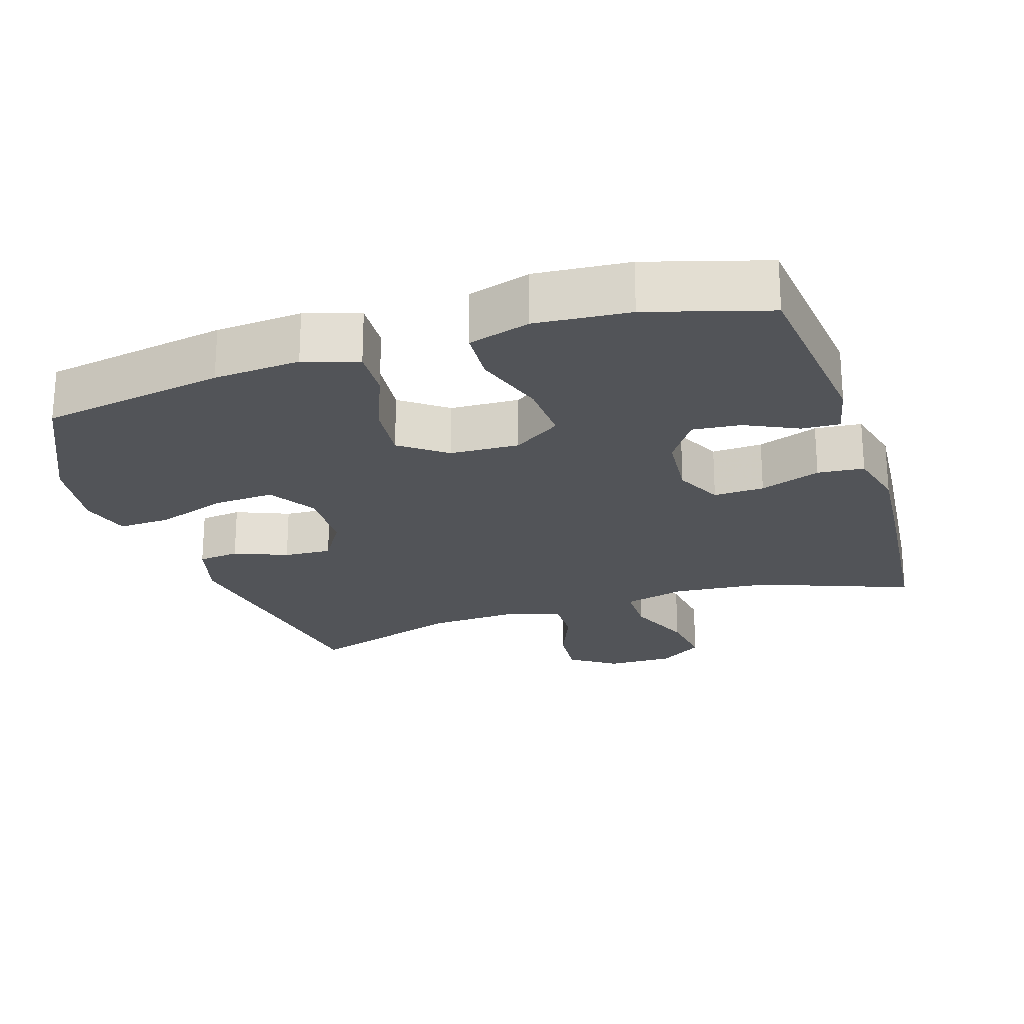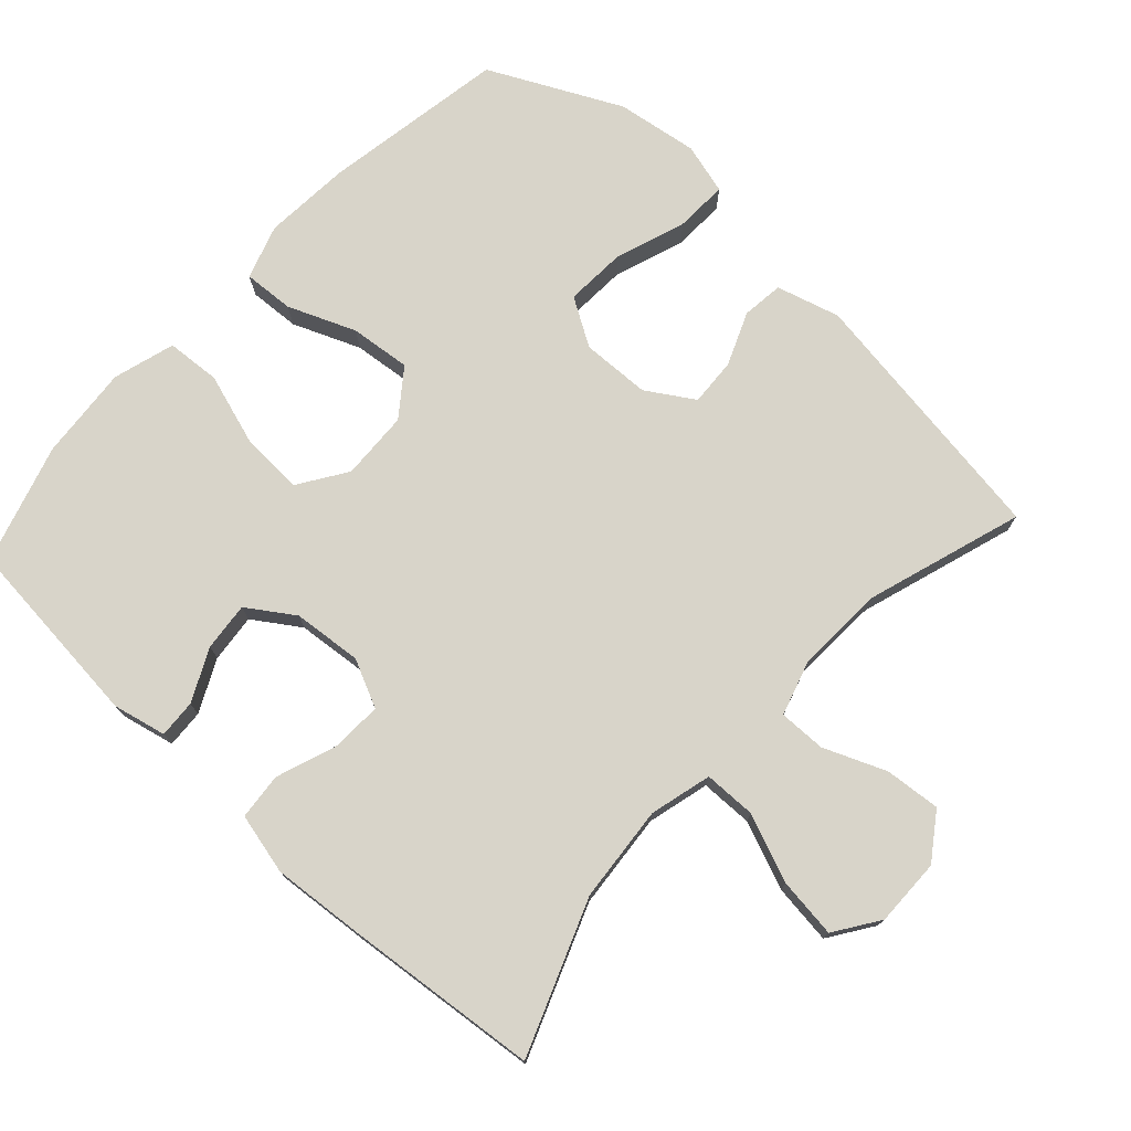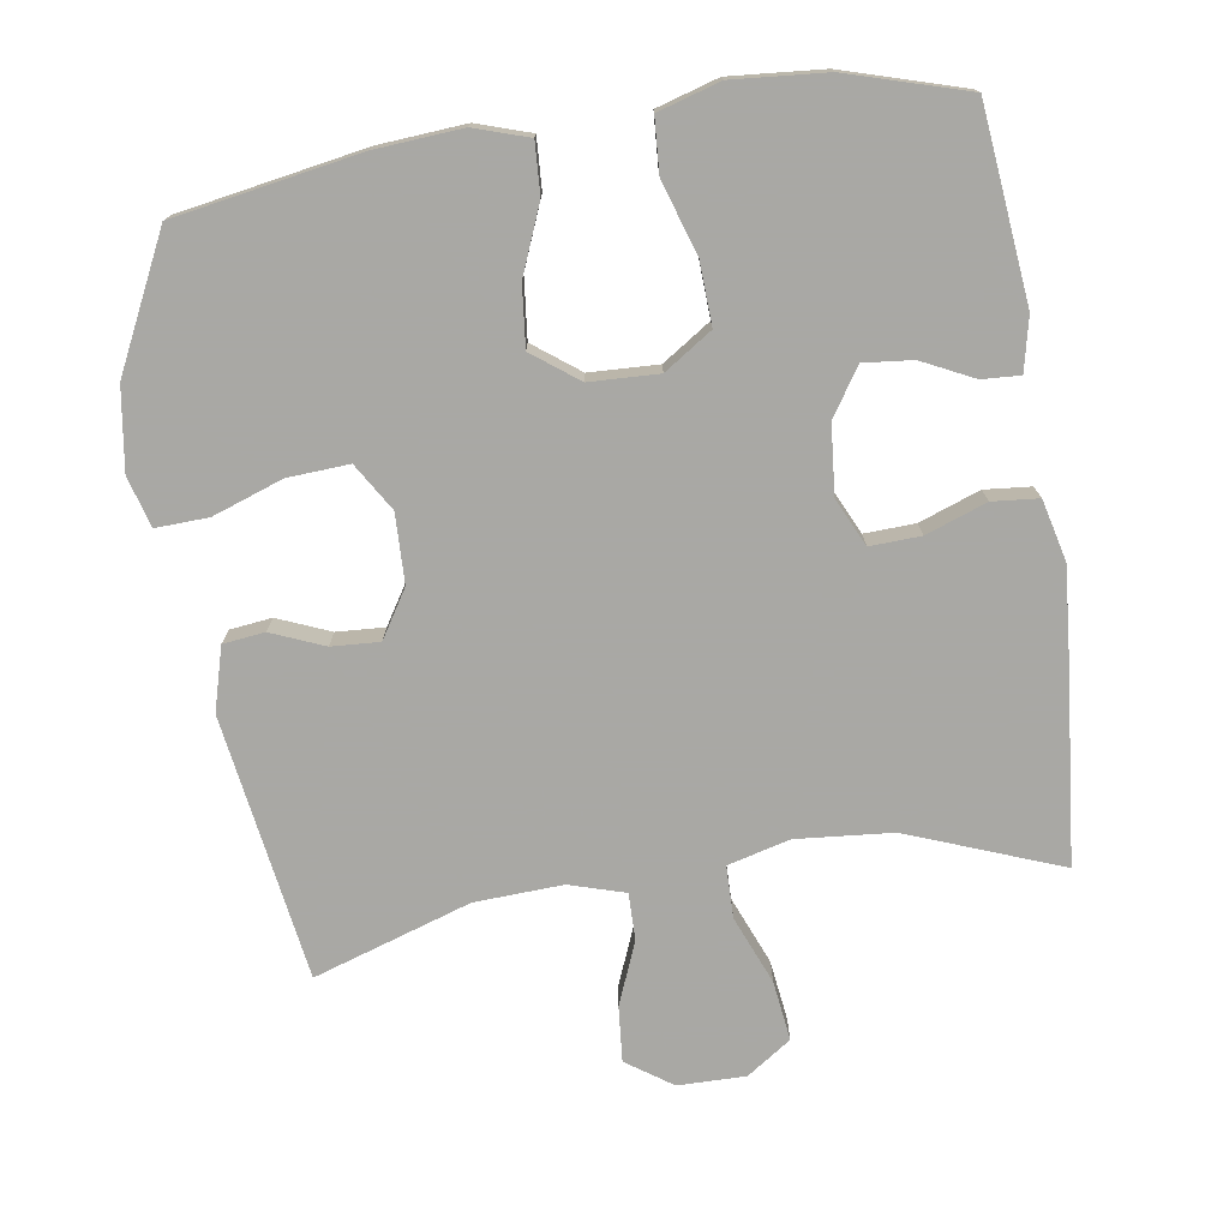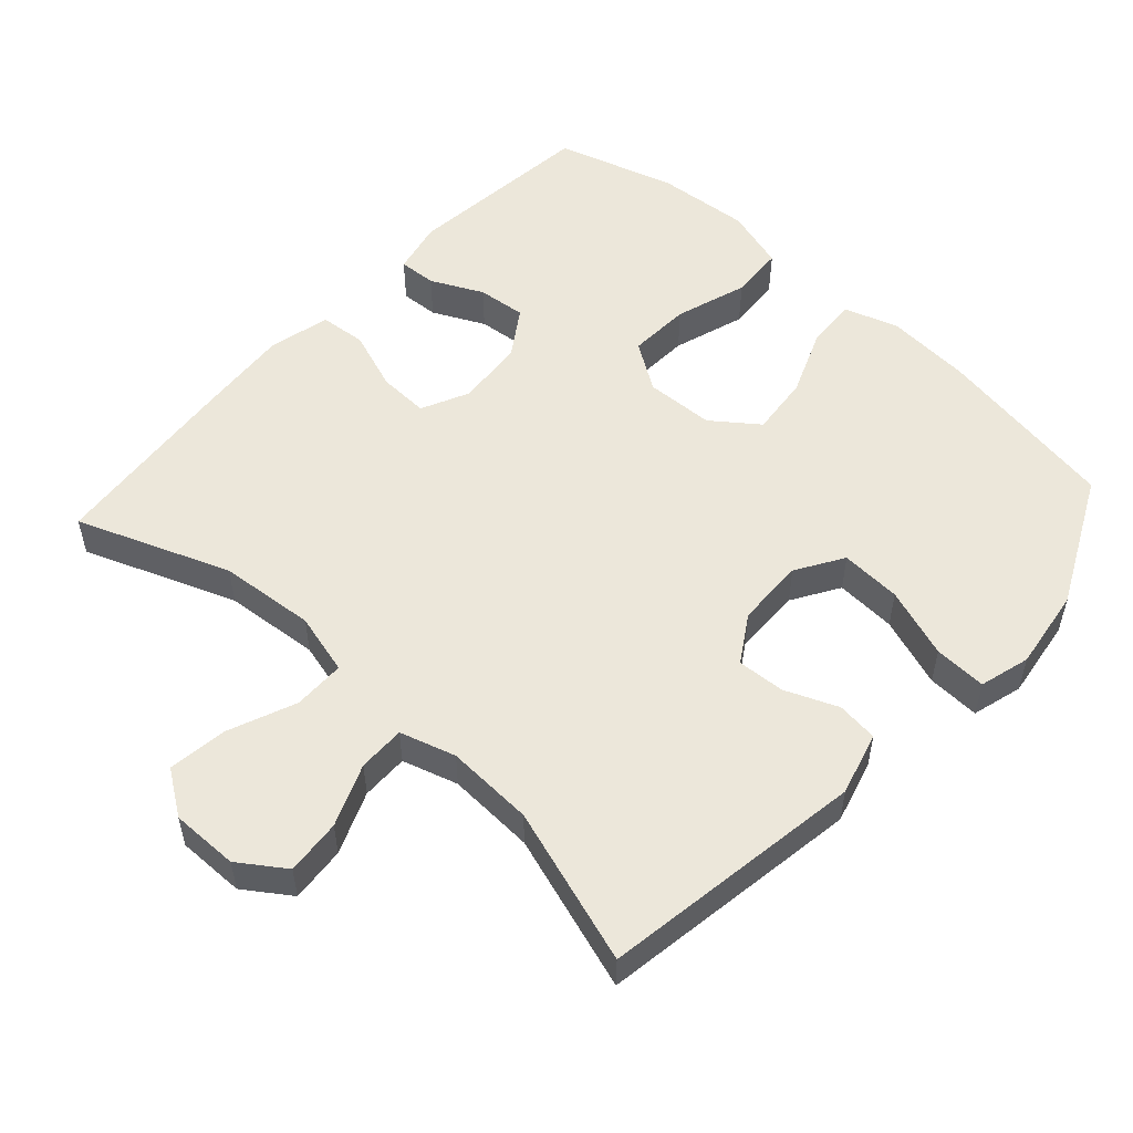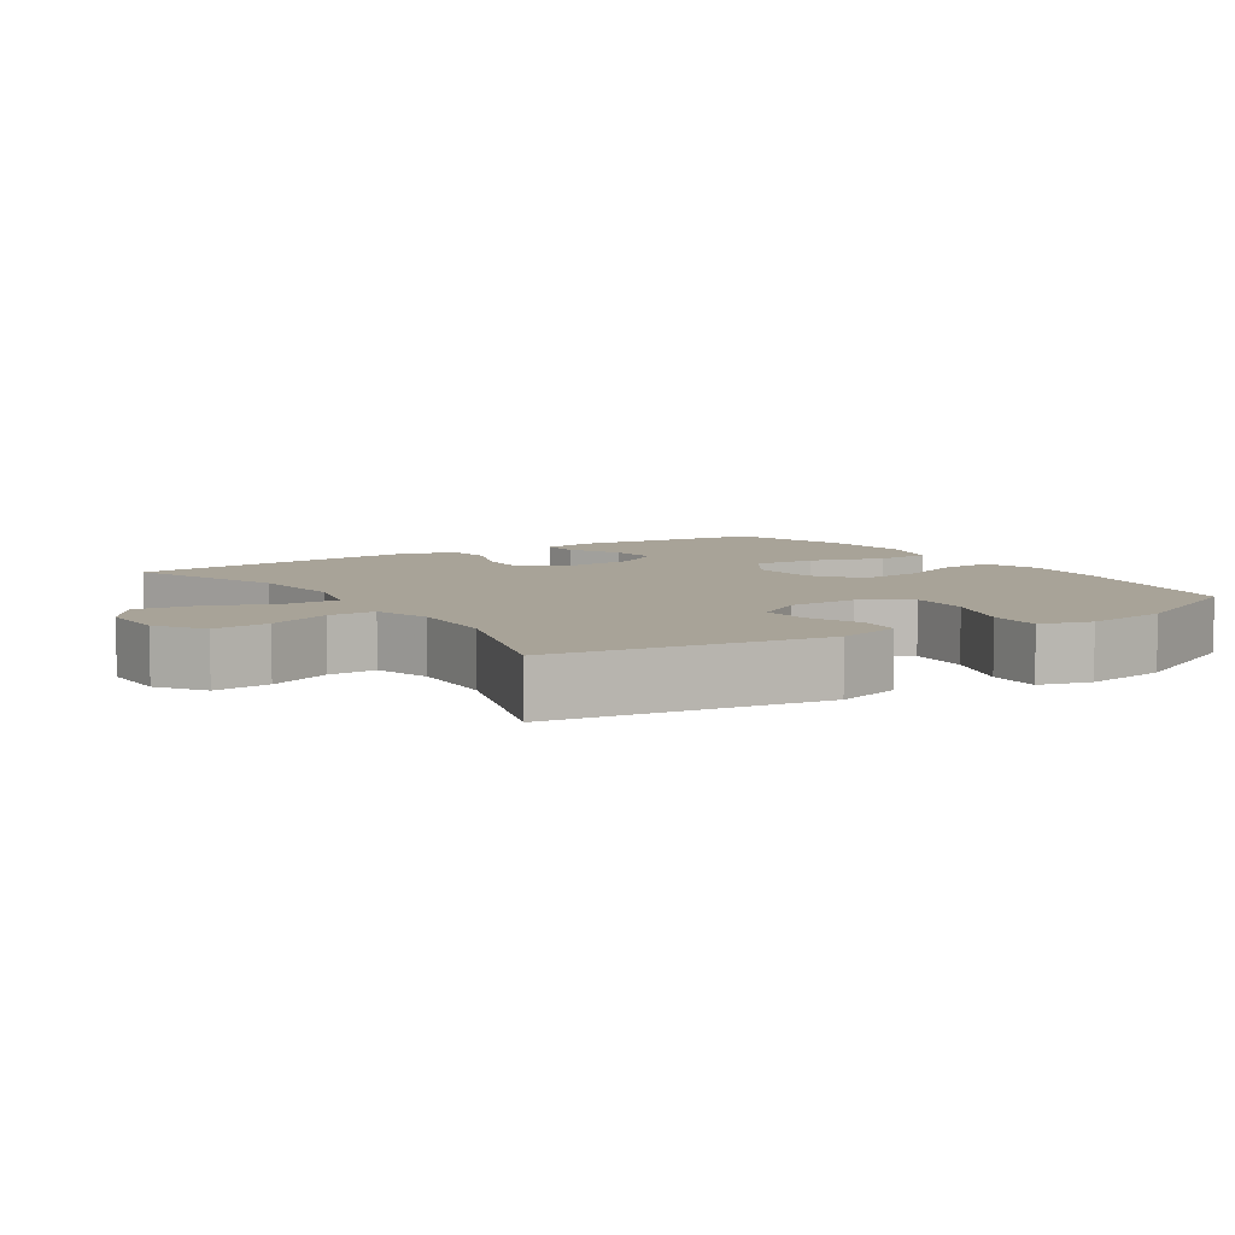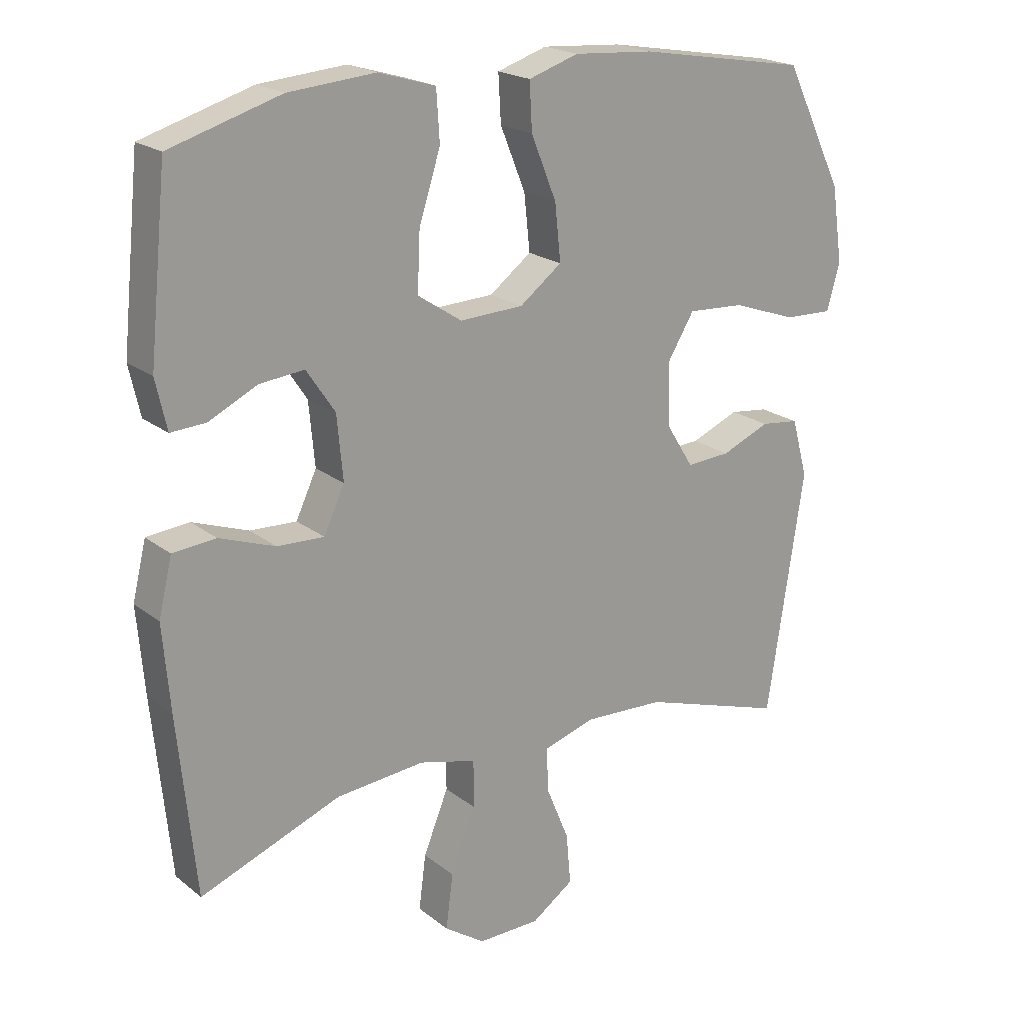
<metadata>
{"format":"obj","ext":"obj","renderer":"f3d","projection":"perspective","resolution":1024,"background":"white","views":[{"elev":-22.8,"azim":18.0,"up":"+Y"},{"elev":75.1,"azim":132.5,"up":"+Y"},{"elev":-75.0,"azim":8.8,"up":"+Y"},{"elev":53.5,"azim":-137.6,"up":"+Y"},{"elev":6.9,"azim":-123.0,"up":"+Y"},{"elev":20.5,"azim":144.1,"up":"+Z"}]}
</metadata>
<code>
v 0.5 0.07 0.5
v 0.528 0.07 0.228
v 0.511 0.07 0.152
v 0.457 0.07 0.155
v 0.383 0.07 0.191
v 0.314 0.07 0.198
v 0.27 0.07 0.132
v 0.261 0.07 0.034
v 0.293 0.07 -0.034
v 0.365 0.07 -0.031
v 0.451 0.07 0
v 0.517 0.07 -0.006
v 0.538 0.07 -0.093
v 0.527 0.07 -0.225
v 0.5 0.07 -0.5
v 0.283 0.07 -0.417
v 0.146 0.07 -0.405
v 0.058 0.07 -0.428
v 0.057 0.07 -0.502
v 0.096 0.07 -0.598
v 0.107 0.07 -0.683
v 0.044 0.07 -0.726
v -0.052 0.07 -0.725
v -0.117 0.07 -0.68
v -0.11 0.07 -0.601
v -0.074 0.07 -0.513
v -0.073 0.07 -0.446
v -0.152 0.07 -0.422
v -0.277 0.07 -0.428
v -0.5 0.07 -0.5
v -0.557 0.07 -0.125
v -0.532 0.07 -0.035
v -0.473 0.07 -0.028
v -0.398 0.07 -0.059
v -0.33 0.07 -0.063
v -0.288 0.07 0.004
v -0.285 0.07 0.102
v -0.326 0.07 0.169
v -0.413 0.07 0.164
v -0.513 0.07 0.129
v -0.588 0.07 0.126
v -0.608 0.07 0.198
v -0.591 0.07 0.314
v -0.5 0.07 0.5
v -0.238 0.07 0.545
v -0.115 0.07 0.554
v -0.038 0.07 0.529
v -0.042 0.07 0.457
v -0.081 0.07 0.361
v -0.09 0.07 0.275
v -0.025 0.07 0.226
v 0.073 0.07 0.222
v 0.141 0.07 0.267
v 0.137 0.07 0.356
v 0.104 0.07 0.459
v 0.109 0.07 0.536
v 0.197 0.07 0.562
v 0.33 0.07 0.551
v 0.5 0 0.5
v 0.528 0 0.228
v 0.511 0 0.152
v 0.457 0 0.155
v 0.383 0 0.191
v 0.314 0 0.198
v 0.27 0 0.132
v 0.261 0 0.034
v 0.293 0 -0.034
v 0.365 0 -0.031
v 0.451 0 0
v 0.517 0 -0.006
v 0.538 0 -0.093
v 0.527 0 -0.225
v 0.5 0 -0.5
v 0.283 0 -0.417
v 0.146 0 -0.405
v 0.058 0 -0.428
v 0.057 0 -0.502
v 0.096 0 -0.598
v 0.107 0 -0.683
v 0.044 0 -0.726
v -0.052 0 -0.725
v -0.117 0 -0.68
v -0.11 0 -0.601
v -0.074 0 -0.513
v -0.073 0 -0.446
v -0.152 0 -0.422
v -0.277 0 -0.428
v -0.5 0 -0.5
v -0.557 0 -0.125
v -0.532 0 -0.035
v -0.473 0 -0.028
v -0.398 0 -0.059
v -0.33 0 -0.063
v -0.288 0 0.004
v -0.285 0 0.102
v -0.326 0 0.169
v -0.413 0 0.164
v -0.513 0 0.129
v -0.588 0 0.126
v -0.608 0 0.198
v -0.591 0 0.314
v -0.5 0 0.5
v -0.238 0 0.545
v -0.115 0 0.554
v -0.038 0 0.529
v -0.042 0 0.457
v -0.081 0 0.361
v -0.09 0 0.275
v -0.025 0 0.226
v 0.073 0 0.222
v 0.141 0 0.267
v 0.137 0 0.356
v 0.104 0 0.459
v 0.109 0 0.536
v 0.197 0 0.562
v 0.33 0 0.551
f 54 55 56 57
f 53 54 57 58
f 46 47 48 49
f 46 49 50
f 45 46 50
f 44 45 50
f 43 44 50 51
f 39 40 41 42
f 38 39 42 43
f 31 32 33 34
f 29 30 31 34
f 28 29 34 35
f 27 28 35 36
f 23 24 25 26
f 23 26 27
f 22 23 27
f 19 20 21 22
f 18 19 22 27
f 17 18 27 36
f 13 14 15 16
f 10 11 12 13
f 9 10 13 16
f 8 9 16 17
f 2 3 4 5
f 2 5 6
f 53 58 1 2
f 52 53 2 6
f 51 52 6 7
f 38 43 51 7
f 37 38 7 8
f 8 17 36 37
f 115 114 113 112
f 116 115 112 111
f 107 106 105 104
f 108 107 104
f 108 104 103
f 108 103 102
f 109 108 102 101
f 100 99 98 97
f 101 100 97 96
f 92 91 90 89
f 92 89 88 87
f 93 92 87 86
f 94 93 86 85
f 84 83 82 81
f 85 84 81
f 85 81 80
f 80 79 78 77
f 85 80 77 76
f 94 85 76 75
f 74 73 72 71
f 71 70 69 68
f 74 71 68 67
f 75 74 67 66
f 63 62 61 60
f 64 63 60
f 60 59 116 111
f 64 60 111 110
f 65 64 110 109
f 65 109 101 96
f 66 65 96 95
f 95 94 75 66
f 1 59 60 2
f 2 60 61 3
f 3 61 62 4
f 4 62 63 5
f 5 63 64 6
f 6 64 65 7
f 7 65 66 8
f 8 66 67 9
f 9 67 68 10
f 10 68 69 11
f 11 69 70 12
f 12 70 71 13
f 13 71 72 14
f 14 72 73 15
f 15 73 74 16
f 16 74 75 17
f 17 75 76 18
f 18 76 77 19
f 19 77 78 20
f 20 78 79 21
f 21 79 80 22
f 22 80 81 23
f 23 81 82 24
f 24 82 83 25
f 25 83 84 26
f 26 84 85 27
f 27 85 86 28
f 28 86 87 29
f 29 87 88 30
f 30 88 89 31
f 31 89 90 32
f 32 90 91 33
f 33 91 92 34
f 34 92 93 35
f 35 93 94 36
f 36 94 95 37
f 37 95 96 38
f 38 96 97 39
f 39 97 98 40
f 40 98 99 41
f 41 99 100 42
f 42 100 101 43
f 43 101 102 44
f 44 102 103 45
f 45 103 104 46
f 46 104 105 47
f 47 105 106 48
f 48 106 107 49
f 49 107 108 50
f 50 108 109 51
f 51 109 110 52
f 52 110 111 53
f 53 111 112 54
f 54 112 113 55
f 55 113 114 56
f 56 114 115 57
f 57 115 116 58
f 58 116 59 1

</code>
